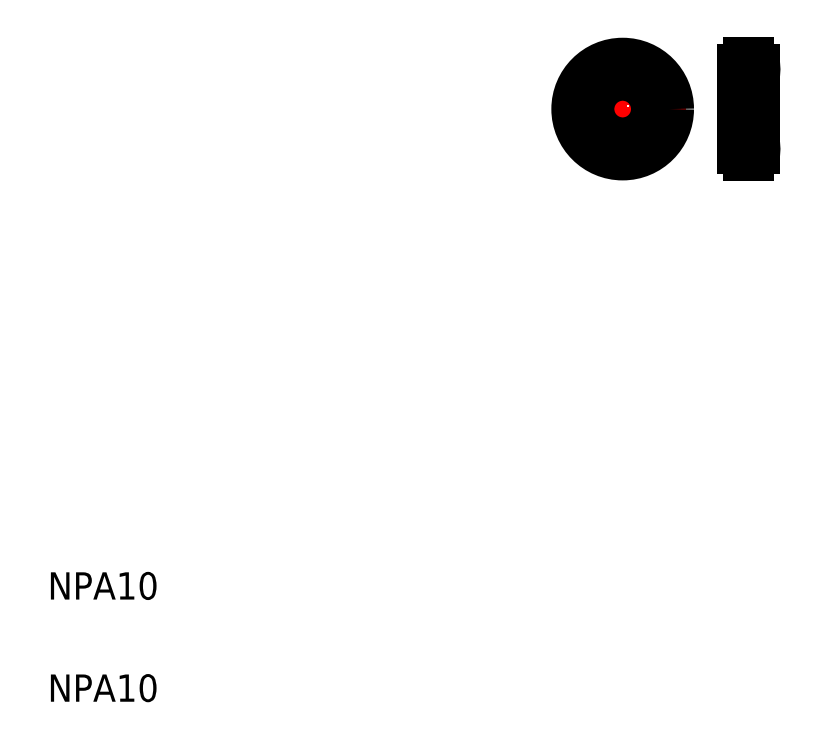
<metadata>
{"format":"dxf","ext":"dxf","renderer":"ezdxf+matplotlib","layout":"modelspace","background":"white","min_lineweight":24,"dpi":150}
</metadata>
<code>
0
SECTION
2
ENTITIES
0
LINE
8
CENTER
10
94.43
20
106
30
0
11
94.43
21
88.53
31
0
0
LINE
8
0
10
113
20
106
30
0
11
113
21
88.53
31
0
0
TEXT
8
0
10
10
20
10
30
0
40
4
1
NPA10
0
TEXT
8
0
10
10
20
25
30
0
40
4
1
NPA10
0
LINE
8
CENTER
10
103.8
20
97.01
30
0
11
85.31
21
97.01
31
0
0
CIRCLE
8
CENTER
10
94.43
20
97.01
30
0
40
5.85
0
CIRCLE
8
0
10
94.43
20
97.01
30
0
40
4.9
0
CIRCLE
8
0
10
94.43
20
97.01
30
0
40
6.8
0
LINE
8
CENTER
10
110.7
20
91.16
30
0
11
115.2
21
91.16
31
0
0
LINE
8
CENTER
10
115.9
20
97.01
30
0
11
110.2
21
97.01
31
0
0
LINE
8
CENTER
10
110.7
20
102.9
30
0
11
115.2
21
102.9
31
0
0
ARC
8
0
10
113
20
102.9
30
0
40
0.95
50
274.5
51
85.47
0
ARC
8
0
10
113
20
91.16
30
0
40
0.95
50
274.5
51
85.47
0
LINE
8
0
10
112
20
102.9
30
0
11
112
21
91.16
31
0
0
ARC
8
0
10
113
20
91.16
30
0
40
0.95
50
94.53
51
265.5
0
LINE
8
0
10
112.9
20
92.21
30
0
11
113
21
92.21
31
0
0
LINE
8
0
10
112.9
20
92.21
30
0
11
112.9
21
92.1
31
0
0
LINE
8
0
10
113
20
92.21
30
0
11
113
21
92.1
31
0
0
LINE
8
0
10
112.9
20
90.11
30
0
11
113
21
90.11
31
0
0
LINE
8
0
10
112.9
20
90.11
30
0
11
112.9
21
90.21
31
0
0
LINE
8
0
10
113
20
90.11
30
0
11
113
21
90.21
31
0
0
ARC
8
0
10
113
20
102.9
30
0
40
0.95
50
94.53
51
265.5
0
LINE
8
0
10
112.9
20
101.8
30
0
11
113
21
101.8
31
0
0
LINE
8
0
10
112.9
20
101.8
30
0
11
112.9
21
101.9
31
0
0
LINE
8
0
10
113
20
101.8
30
0
11
113
21
101.9
31
0
0
LINE
8
0
10
112.9
20
103.9
30
0
11
113
21
103.9
31
0
0
LINE
8
0
10
112.9
20
103.9
30
0
11
112.9
21
103.8
31
0
0
LINE
8
0
10
113
20
103.9
30
0
11
113
21
103.8
31
0
0
LINE
8
0
10
113.9
20
91.16
30
0
11
113.9
21
102.9
31
0
0
LINE
8
0
10
113.9
20
94.08
30
0
11
113.9
21
94.08
31
0
0
LINE
8
0
10
113.9
20
97.01
30
0
11
113.9
21
97.01
31
0
0
ENDSEC
0
EOF

</code>
